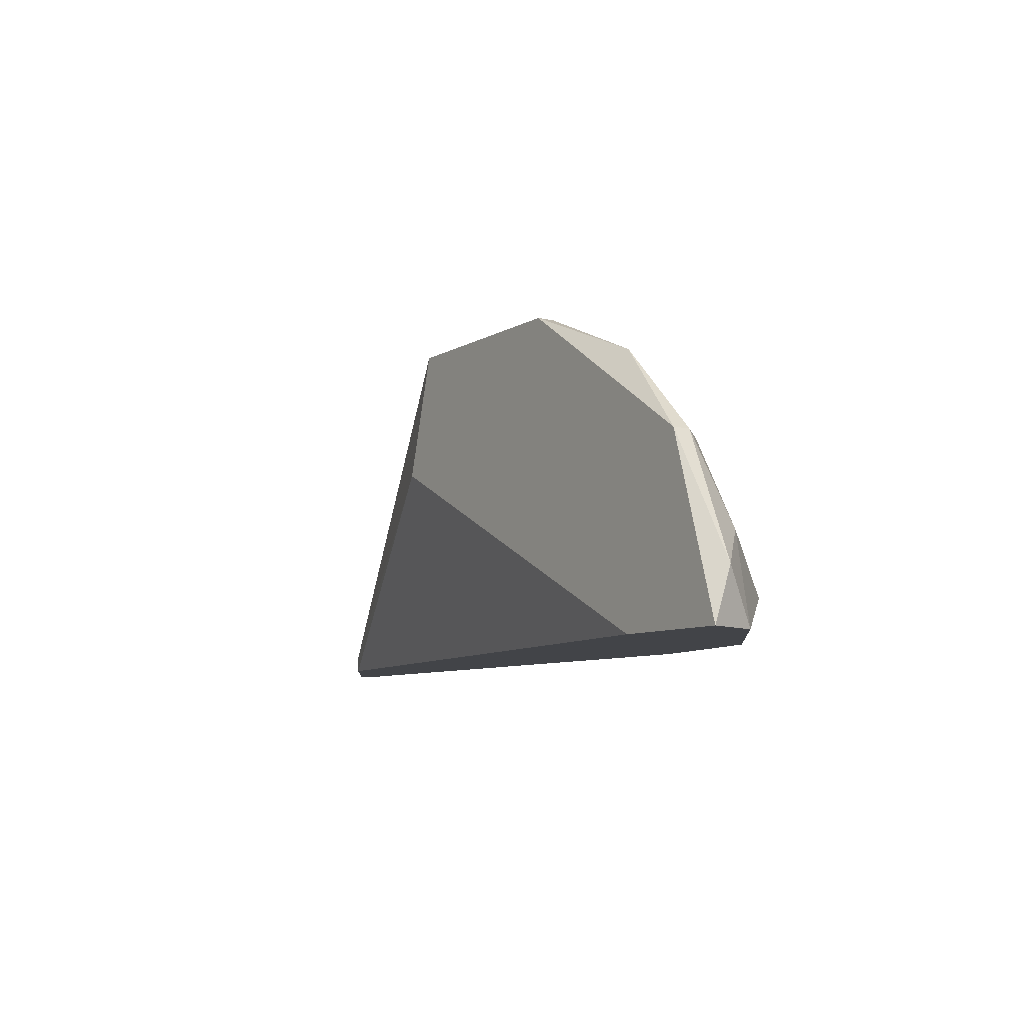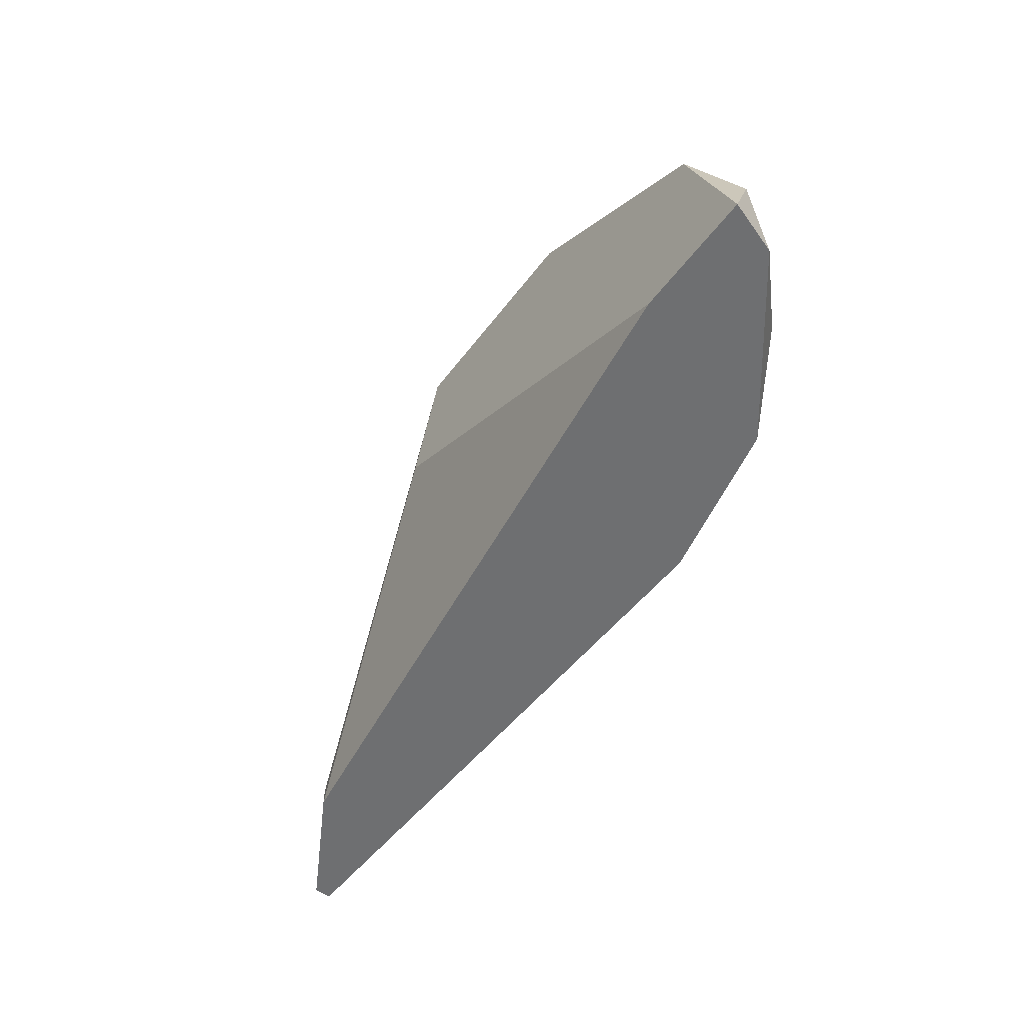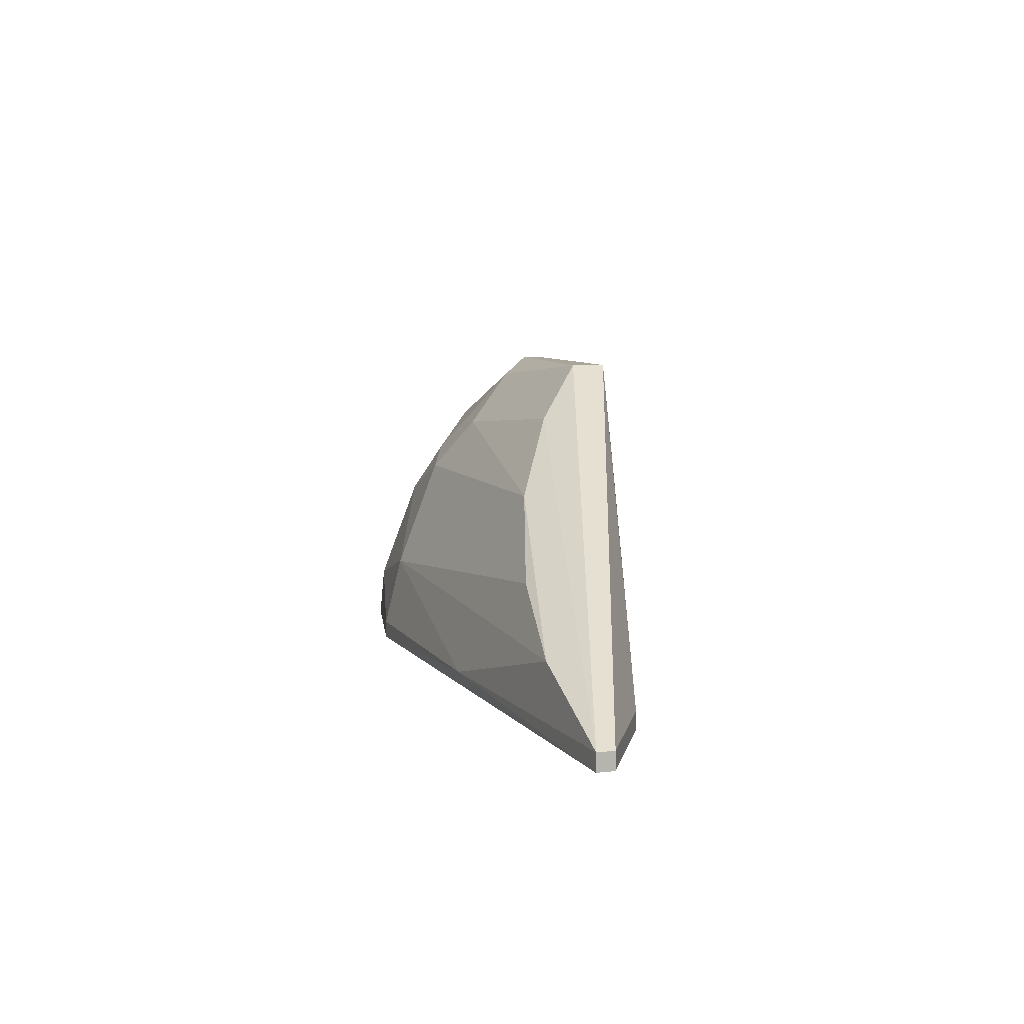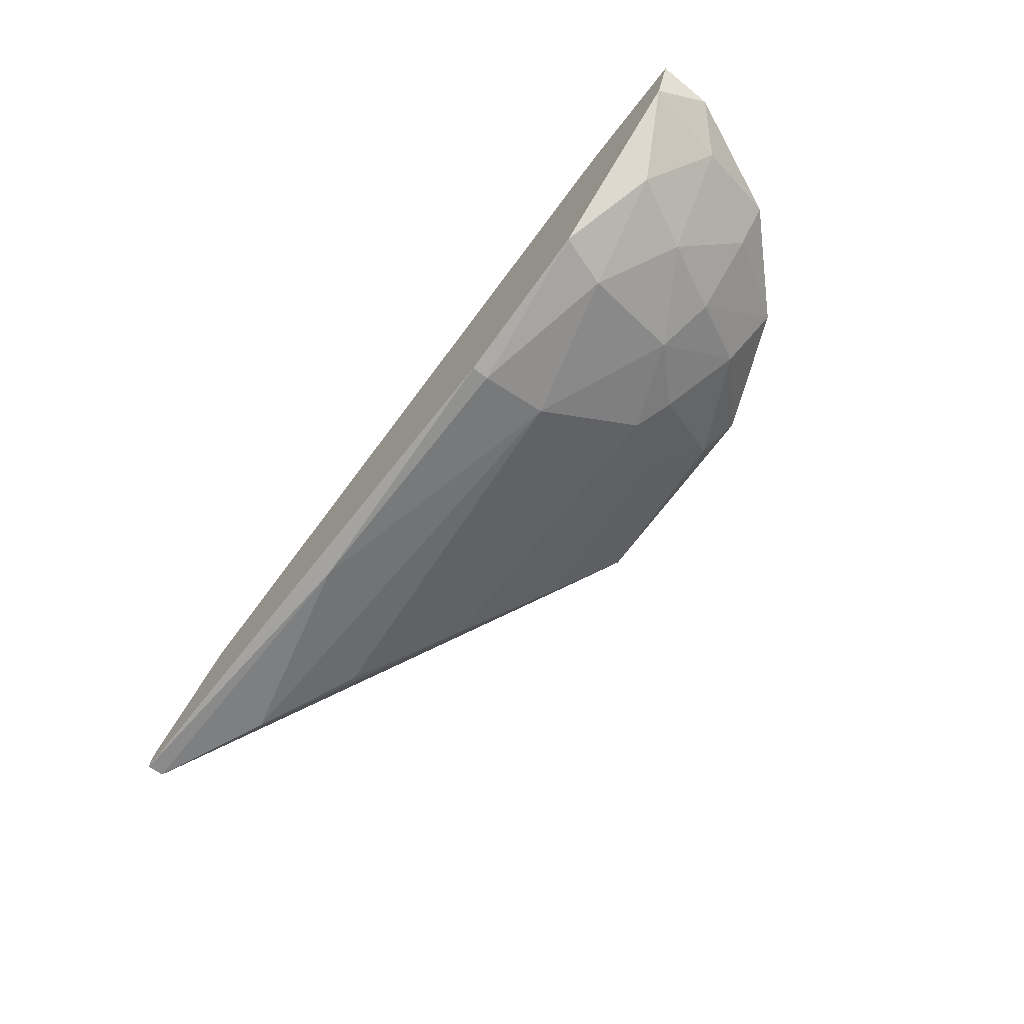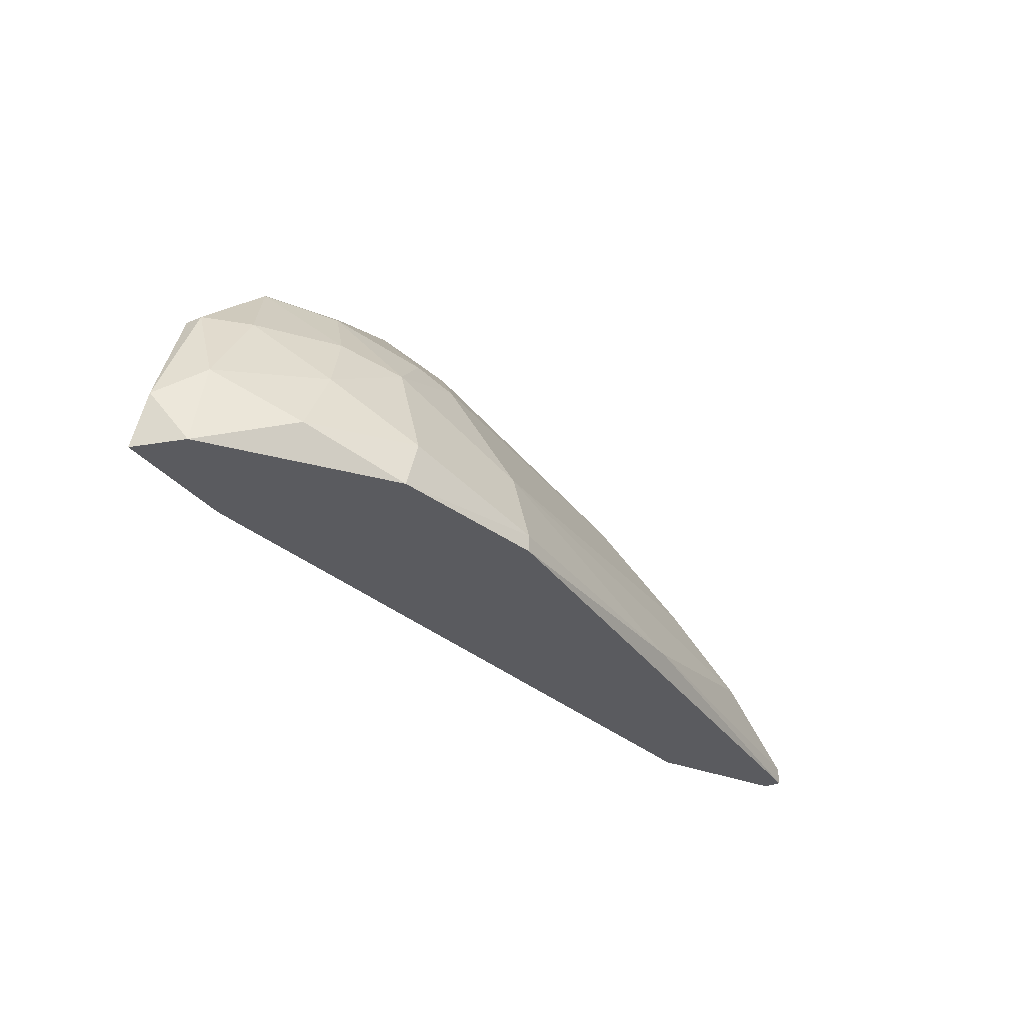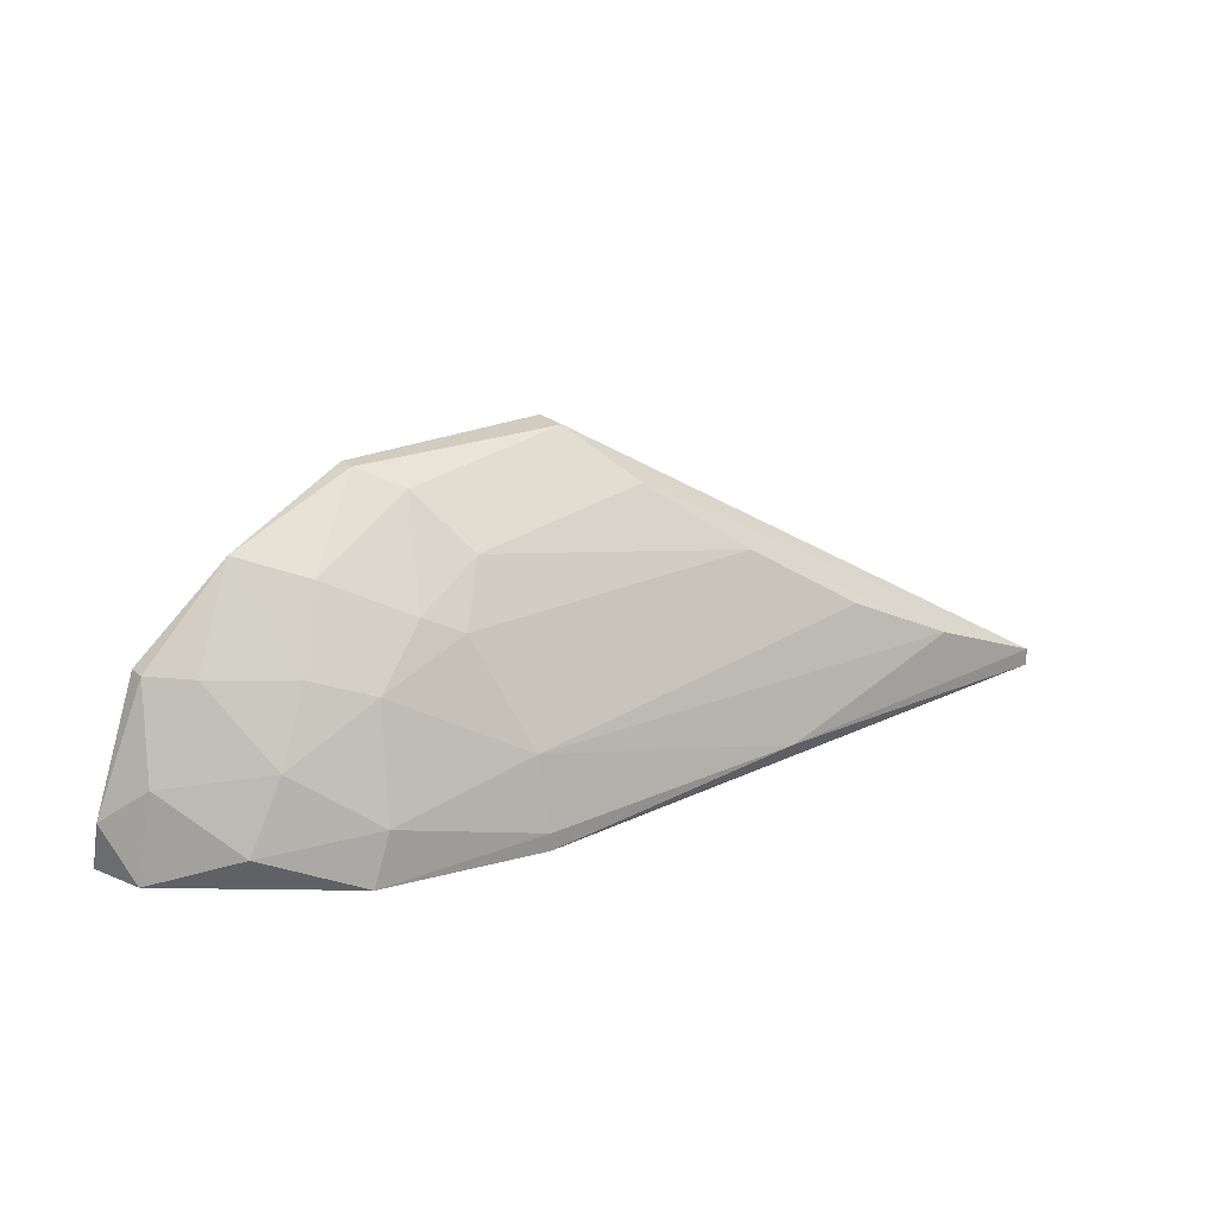
<metadata>
{"format":"obj","ext":"obj","renderer":"f3d","projection":"perspective","resolution":1024,"background":"white","views":[{"elev":-7.9,"azim":57.2,"up":"+Y"},{"elev":-54.5,"azim":53.5,"up":"+Y"},{"elev":7.5,"azim":-108.9,"up":"+Y"},{"elev":-66.0,"azim":52.4,"up":"+Z"},{"elev":-32.9,"azim":121.5,"up":"+Y"},{"elev":23.9,"azim":143.4,"up":"+Y"}]}
</metadata>
<code>
v -0.04269 0.02306 -0.03612
v 0.009764 0.02037 -0.0267
v -0.02789 0.03382 -0.02939
v -0.003686 0.02575 -0.03343
v -0.000998 0.01364 -0.03612
v 0.01112 0.01364 -0.0267
v 0.001698 0.03382 -0.02401
v -0.02655 0.02844 -0.02267
v -0.002349 0.01768 -0.03612
v -0.002349 0.03248 -0.02805
v -0.01311 0.01499 -0.03881
v -0.01311 0.01364 -0.03881
v -0.01311 0.02037 -0.03746
v -0.01311 0.03248 -0.03074
v -0.0602 0.01499 -0.03746
v -0.0602 0.01499 -0.03612
v -0.0602 0.01364 -0.03746
v -0.0602 0.01364 -0.03612
v 0.000347 0.02709 -0.03074
v 0.003035 0.02172 -0.03208
v 0.003035 0.01364 -0.02267
v 0.005731 0.01634 -0.03208
v 0.005731 0.02709 -0.0267
v -0.02387 0.03786 -0.02267
v -0.02387 0.03786 -0.02536
v -0.007719 0.03786 -0.02267
v -0.007719 0.03786 -0.02401
v -0.007719 0.02978 -0.03208
v -0.05077 0.01499 -0.03074
v -0.05077 0.01364 -0.03074
v -0.05077 0.01903 -0.03746
v 0.008427 0.02709 -0.02267
v 0.008427 0.02709 -0.02401
v -0.03463 0.01499 -0.03881
v -0.03463 0.02844 -0.03343
v -0.01042 0.02844 -0.03343
v -0.01042 0.03651 -0.0267
v 0.01247 0.01768 -0.02401
v 0.01247 0.01364 -0.02267
f 13 9 11
f 18 5 39
f 39 26 8
f 18 39 30
f 26 27 24
f 8 26 24
f 5 18 12
f 39 8 21
f 30 39 21
f 8 30 21
f 24 27 25
f 15 24 25
f 26 39 32
f 27 26 7
f 26 32 7
f 32 39 38
f 31 13 34
f 15 31 34
f 22 5 9
f 13 4 9
f 4 13 36
f 28 4 36
f 35 14 36
f 14 28 36
f 39 5 6
f 5 22 6
f 38 39 6
f 4 28 10
f 27 7 10
f 18 30 16
f 15 18 16
f 24 15 16
f 22 9 20
f 9 4 20
f 25 27 37
f 28 14 37
f 27 10 37
f 10 28 37
f 6 22 2
f 38 6 2
f 20 23 2
f 22 20 2
f 18 15 17
f 12 18 17
f 34 12 17
f 15 34 17
f 31 35 1
f 13 31 1
f 35 36 1
f 36 13 1
f 30 8 29
f 8 24 29
f 16 30 29
f 24 16 29
f 15 25 3
f 35 31 3
f 31 15 3
f 14 35 3
f 25 37 3
f 37 14 3
f 7 23 19
f 4 10 19
f 10 7 19
f 23 20 19
f 20 4 19
f 7 32 33
f 23 7 33
f 32 38 33
f 2 23 33
f 38 2 33
f 5 12 11
f 34 13 11
f 12 34 11
f 9 5 11

</code>
